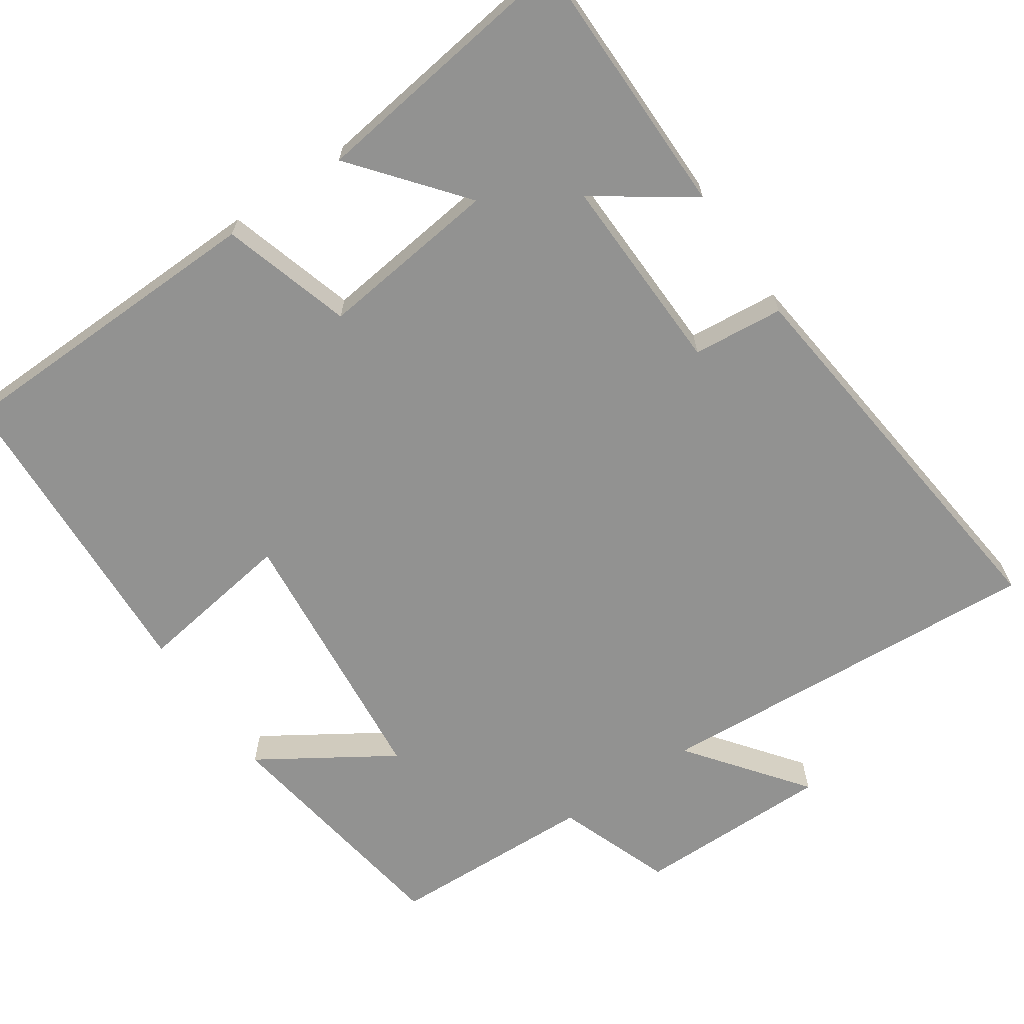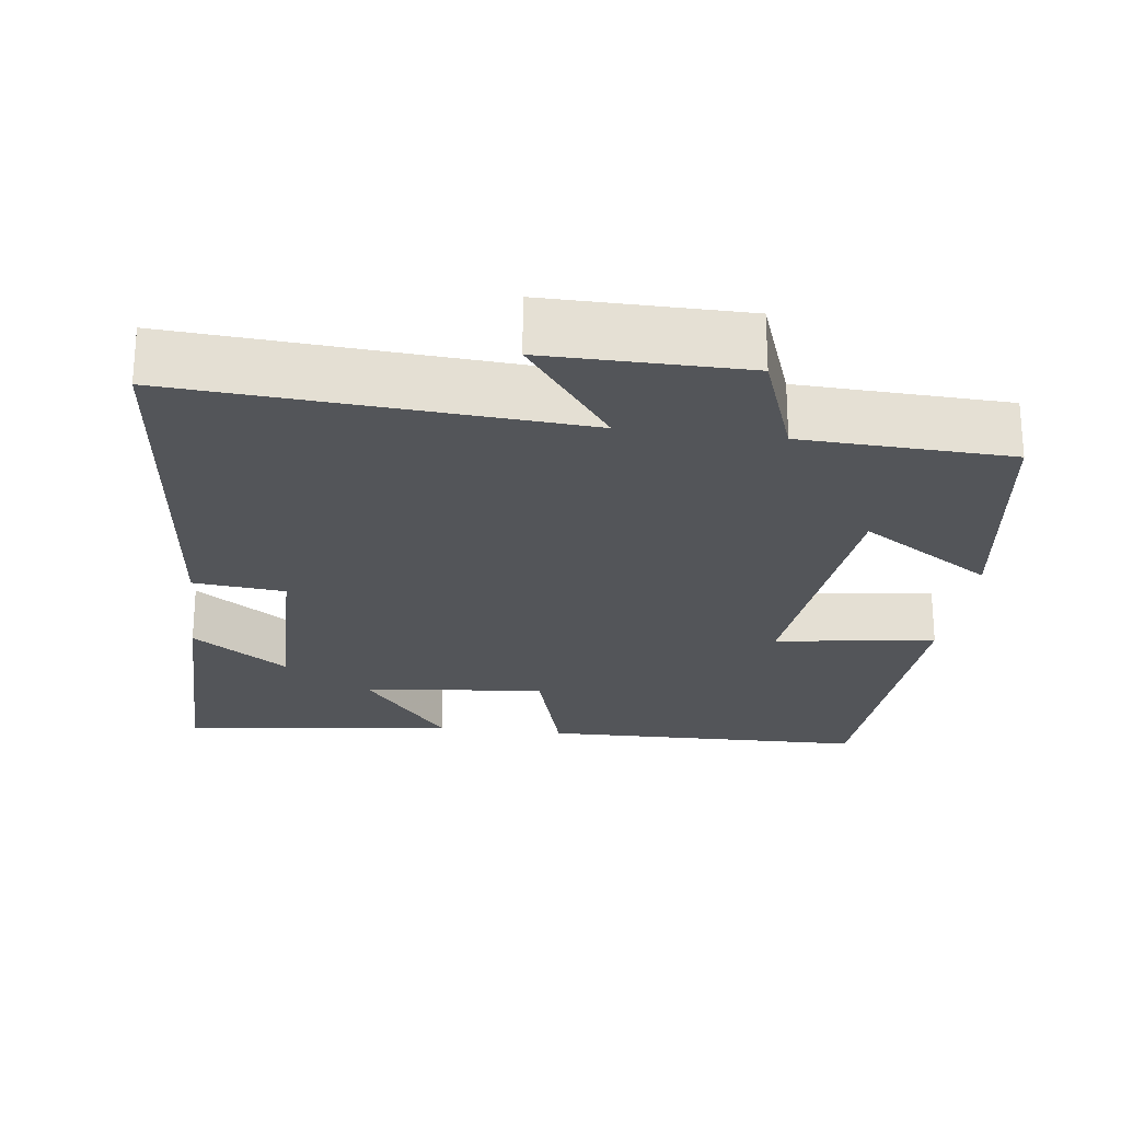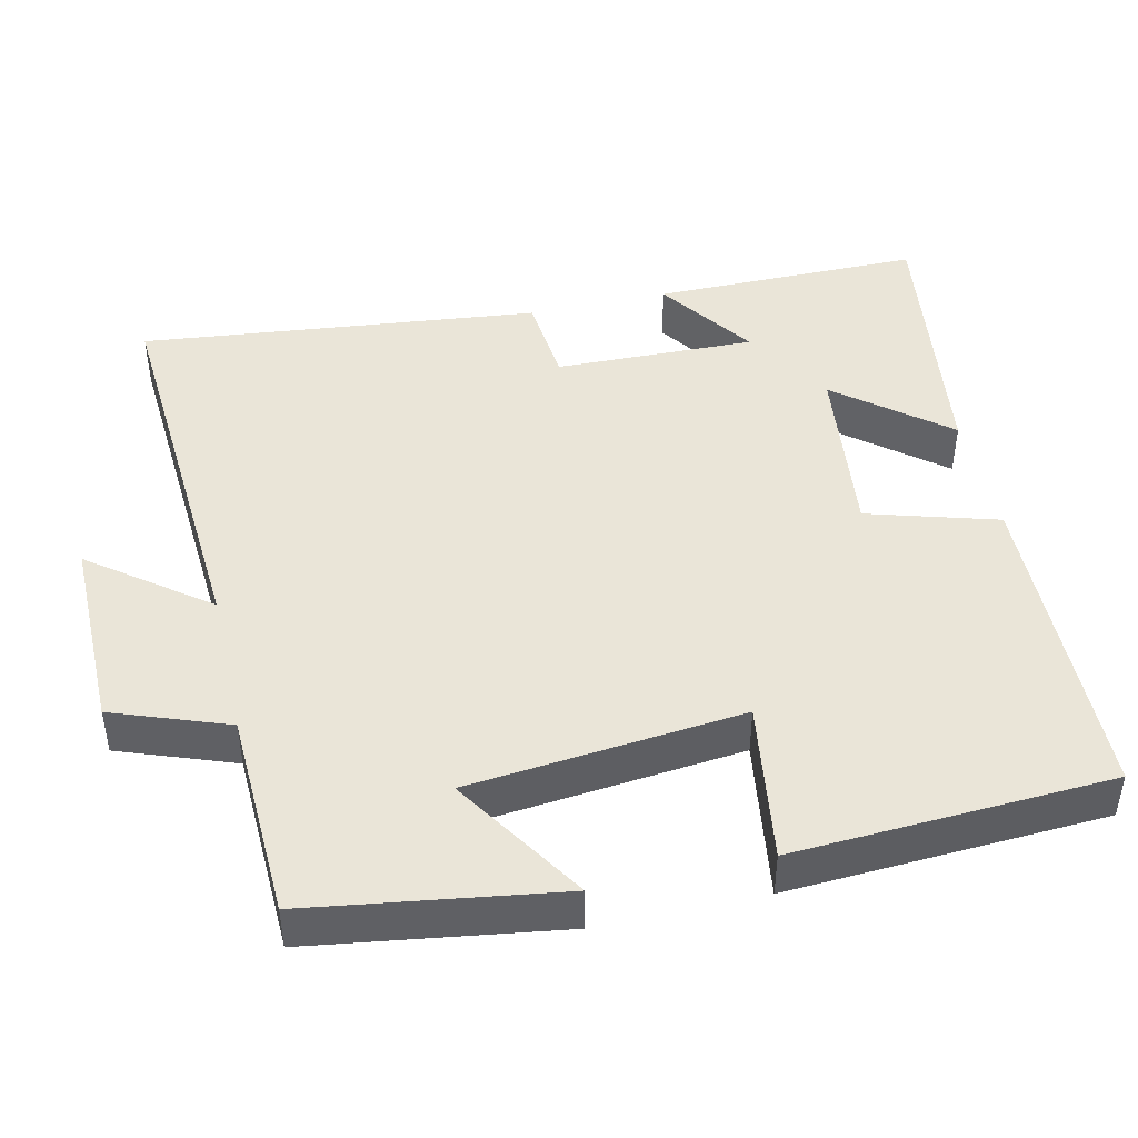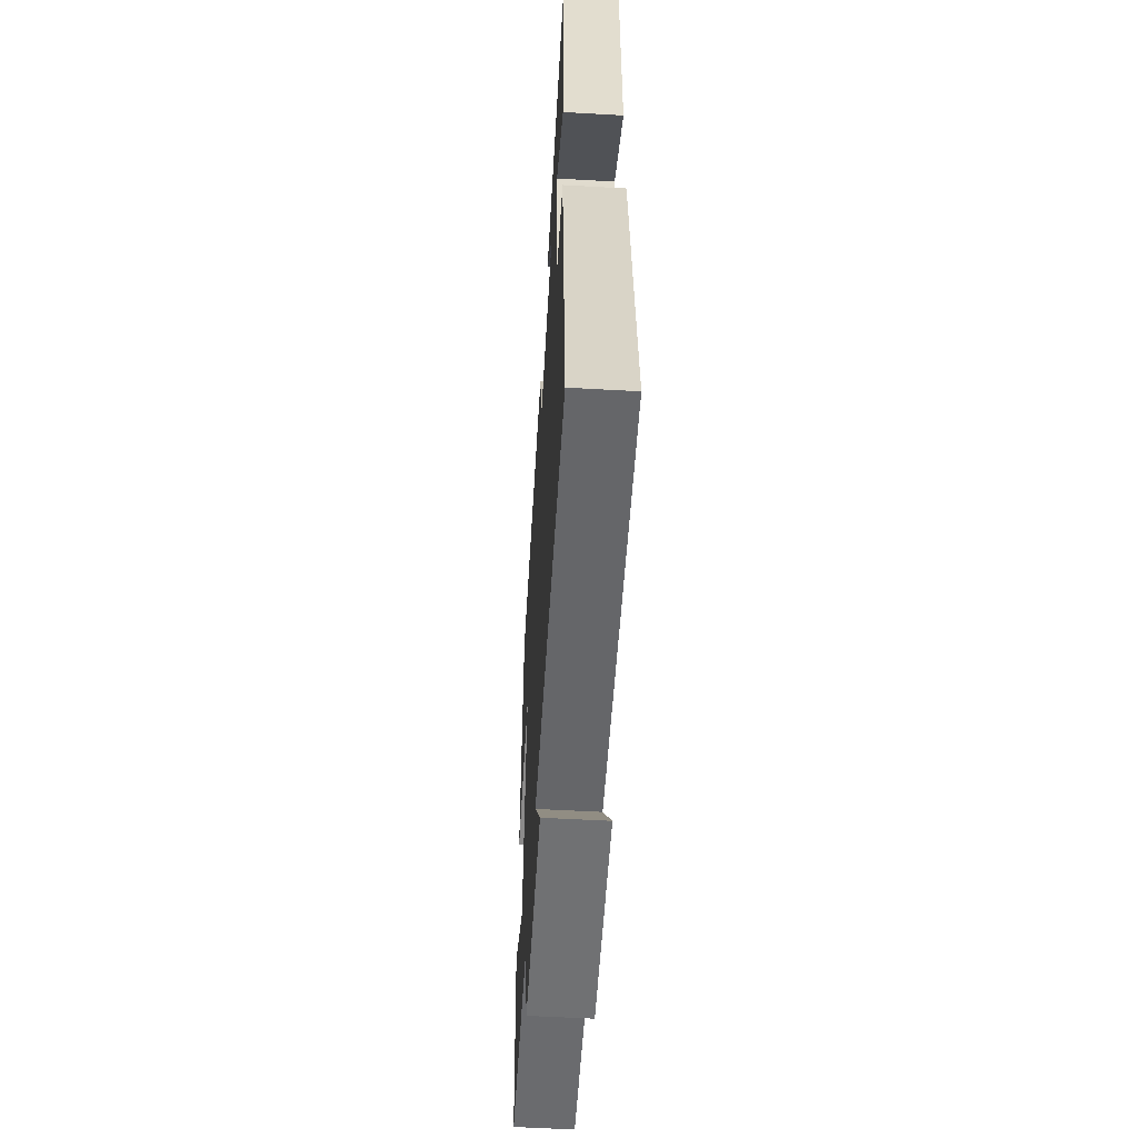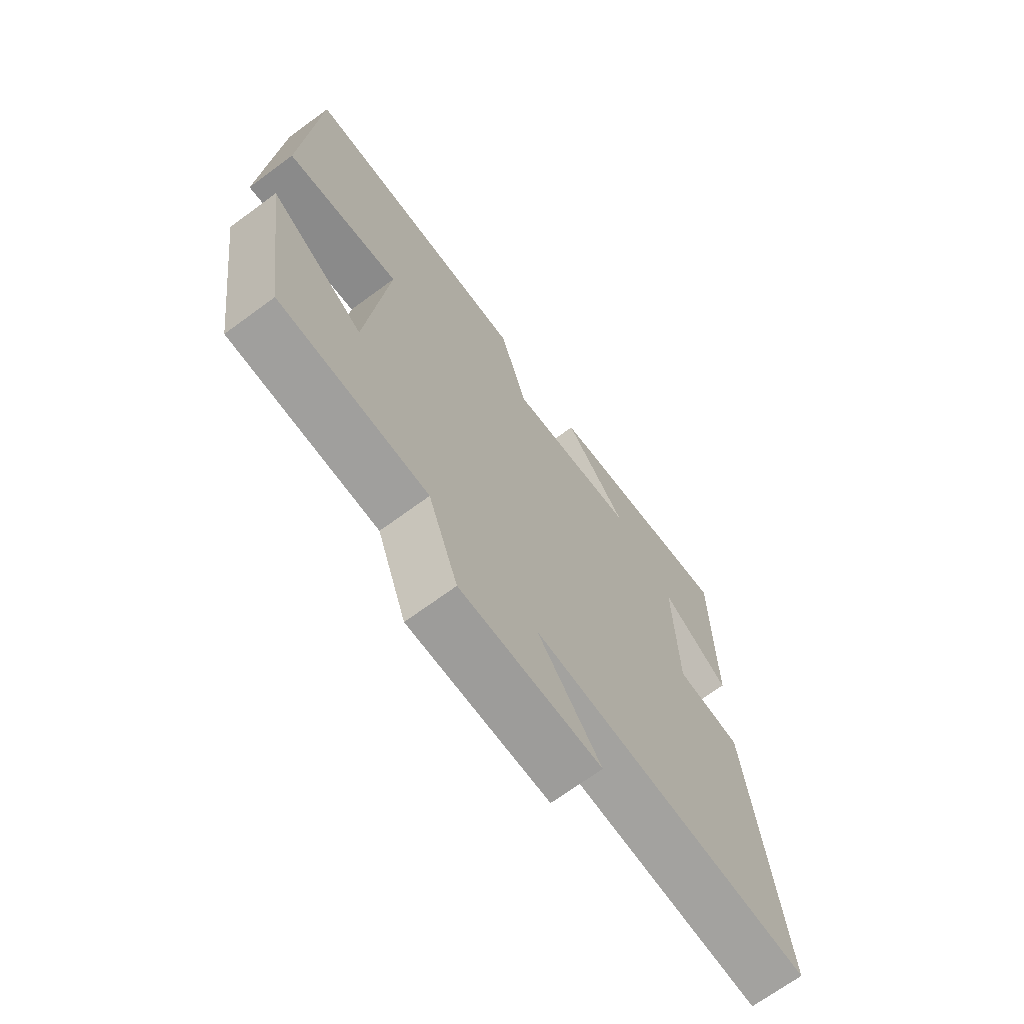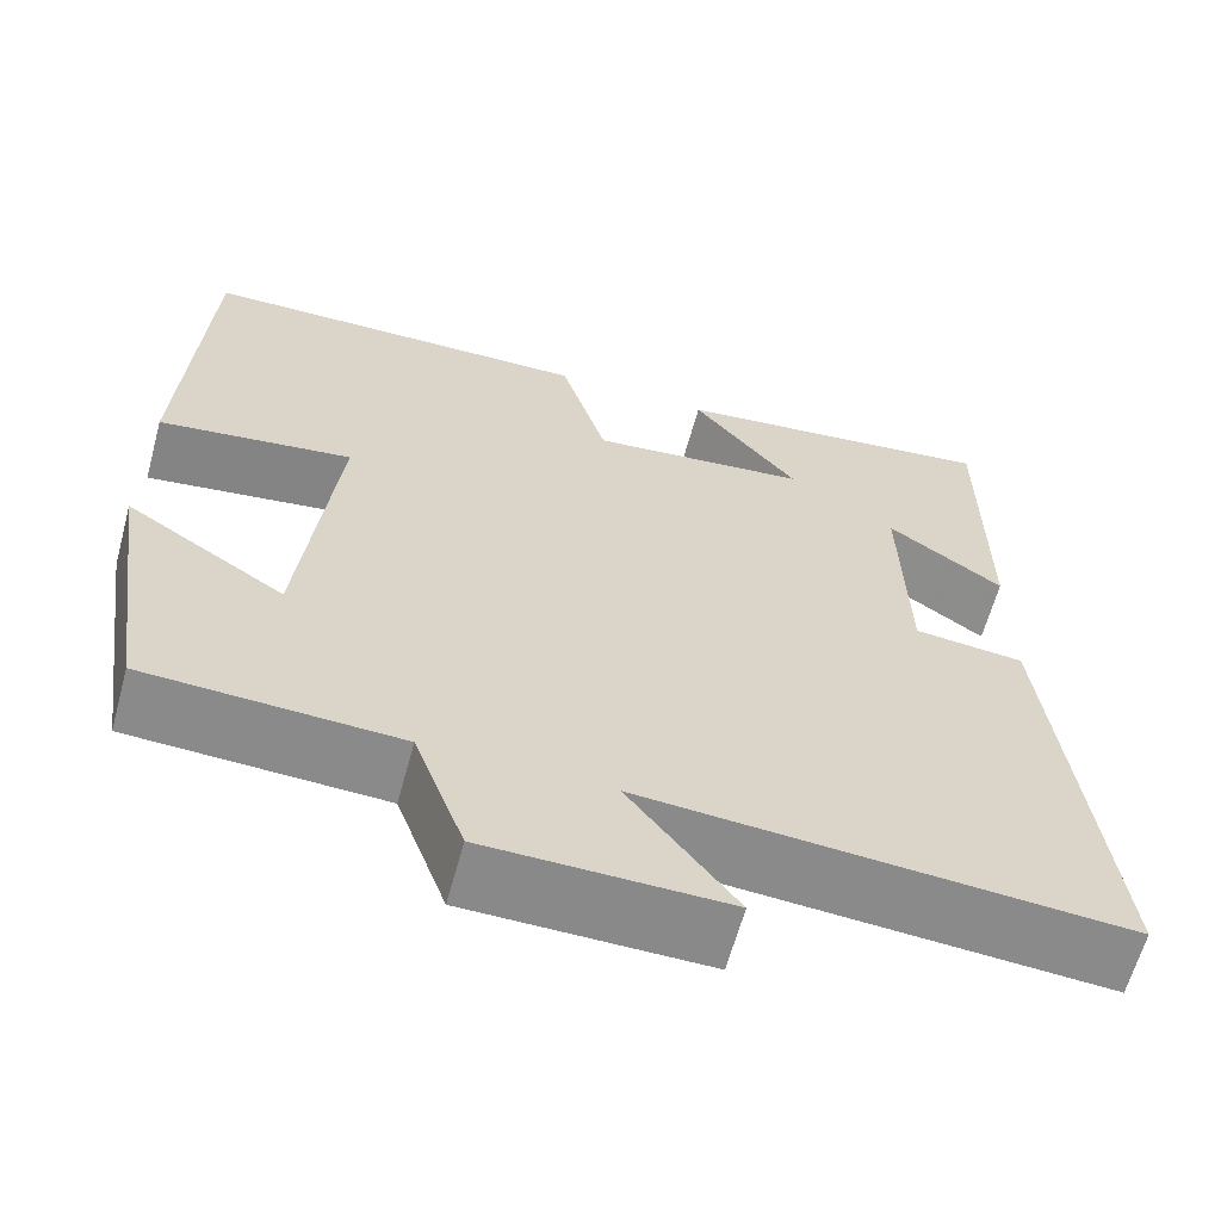
<metadata>
{"format":"obj","ext":"obj","renderer":"f3d","projection":"perspective","resolution":1024,"background":"white","views":[{"elev":-66.3,"azim":34.5,"up":"+Y"},{"elev":-24.0,"azim":172.6,"up":"+Y"},{"elev":45.1,"azim":-102.7,"up":"+Y"},{"elev":-55.7,"azim":86.6,"up":"+Z"},{"elev":-69.8,"azim":-53.7,"up":"+Z"},{"elev":-63.1,"azim":-15.3,"up":"+Z"}]}
</metadata>
<code>
v 0.5 0.07 0.548
v 0.5 0.07 0.189
v 0.372 0.07 0.279
v 0.378 0.07 0.011
v 0.5 0.07 -0.001
v 0.557 0.07 -0.536
v 0.029 0.07 -0.5
v 0.147 0.07 -0.656
v -0.117 0.07 -0.654
v -0.173 0.07 -0.5
v -0.451 0.07 -0.489
v -0.5 0.07 -0.155
v -0.324 0.07 -0.268
v -0.286 0.07 0.098
v -0.5 0.07 0.067
v -0.477 0.07 0.491
v -0.041 0.07 0.5
v 0.01 0.07 0.326
v 0.252 0.07 0.354
v 0.135 0.07 0.5
v 0.5 0 0.548
v 0.5 0 0.189
v 0.372 0 0.279
v 0.378 0 0.011
v 0.5 0 -0.001
v 0.557 0 -0.536
v 0.029 0 -0.5
v 0.147 0 -0.656
v -0.117 0 -0.654
v -0.173 0 -0.5
v -0.451 0 -0.489
v -0.5 0 -0.155
v -0.324 0 -0.268
v -0.286 0 0.098
v -0.5 0 0.067
v -0.477 0 0.491
v -0.041 0 0.5
v 0.01 0 0.326
v 0.252 0 0.354
v 0.135 0 0.5
f 19 20 1
f 16 17 18
f 15 16 18
f 14 15 18
f 13 14 18 19
f 10 11 12 13
f 10 13 19 1
f 7 8 9 10
f 4 5 6 7
f 3 4 7 10
f 1 2 3
f 1 3 10
f 21 40 39
f 38 37 36
f 38 36 35
f 38 35 34
f 39 38 34 33
f 33 32 31 30
f 21 39 33 30
f 30 29 28 27
f 27 26 25 24
f 30 27 24 23
f 23 22 21
f 30 23 21
f 1 21 22 2
f 2 22 23 3
f 3 23 24 4
f 4 24 25 5
f 5 25 26 6
f 6 26 27 7
f 7 27 28 8
f 8 28 29 9
f 9 29 30 10
f 10 30 31 11
f 11 31 32 12
f 12 32 33 13
f 13 33 34 14
f 14 34 35 15
f 15 35 36 16
f 16 36 37 17
f 17 37 38 18
f 18 38 39 19
f 19 39 40 20
f 20 40 21 1

</code>
